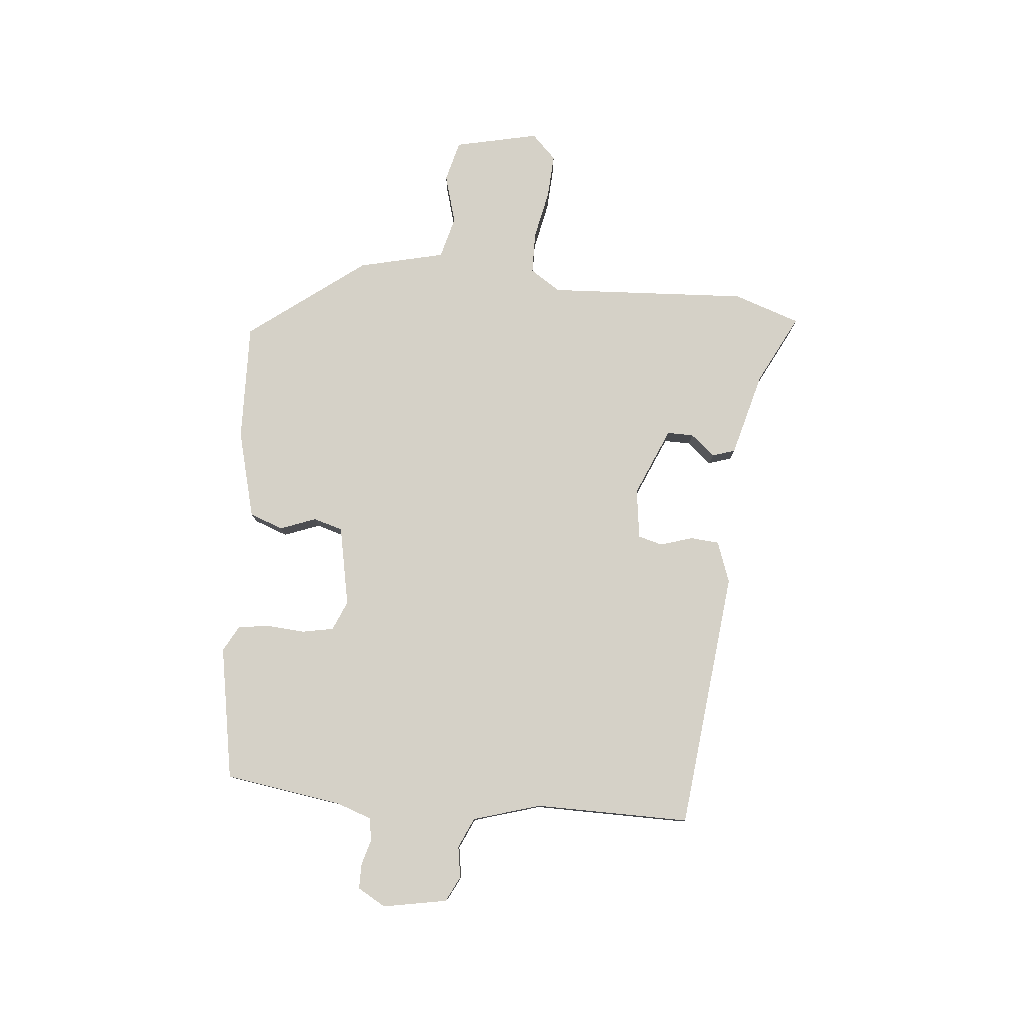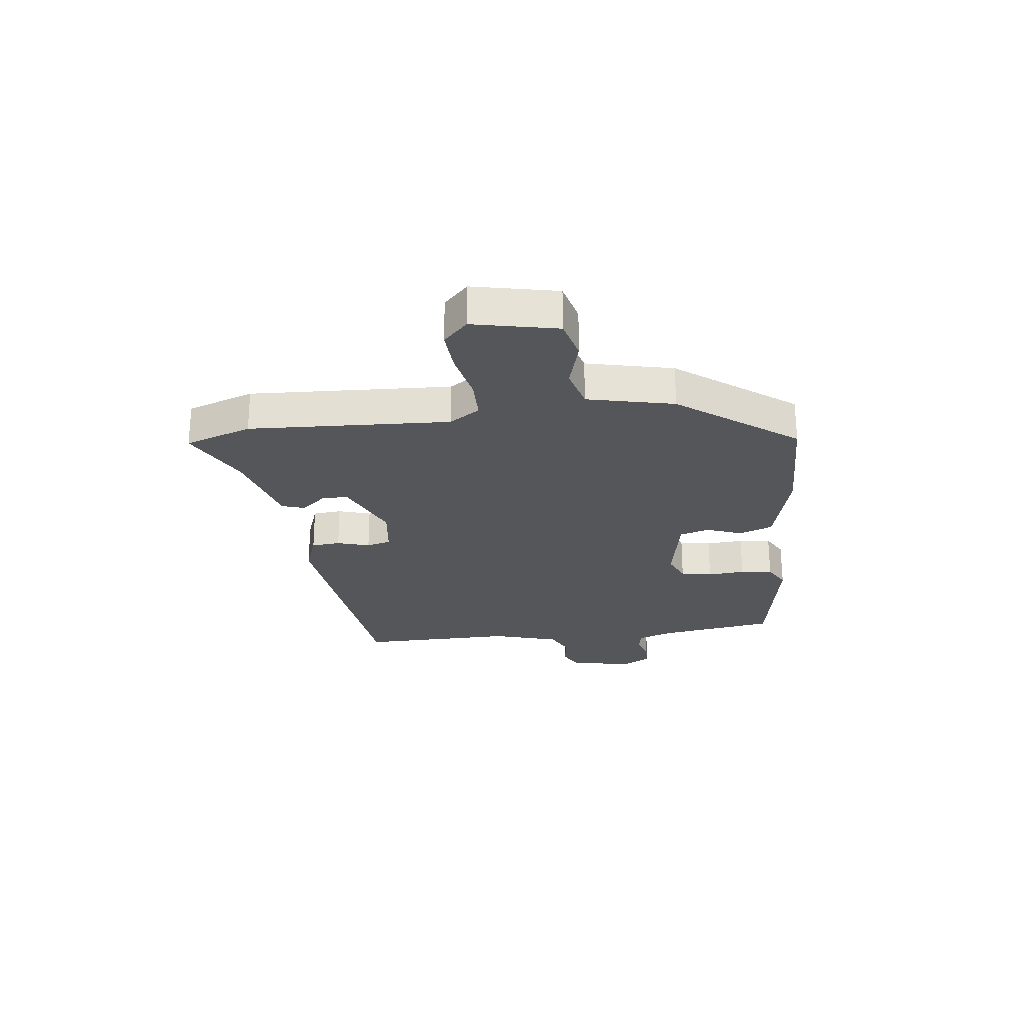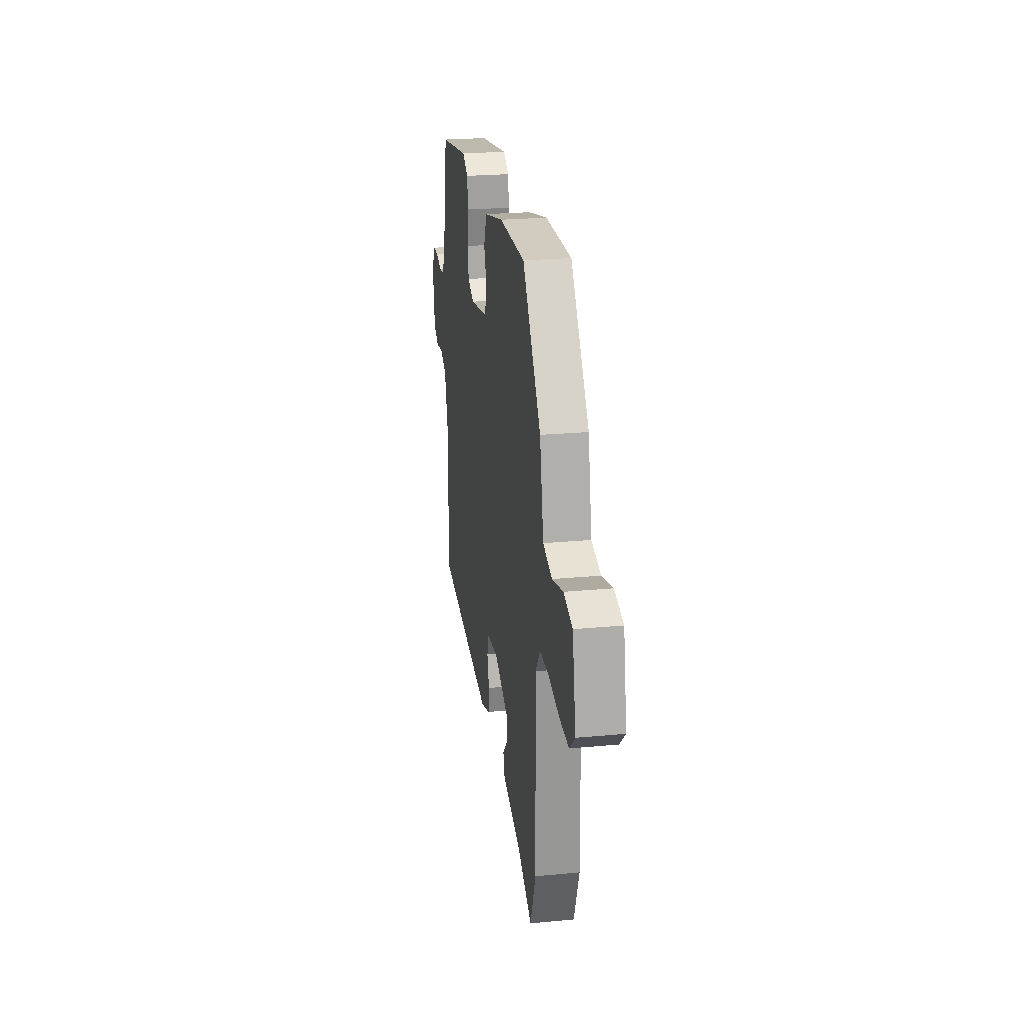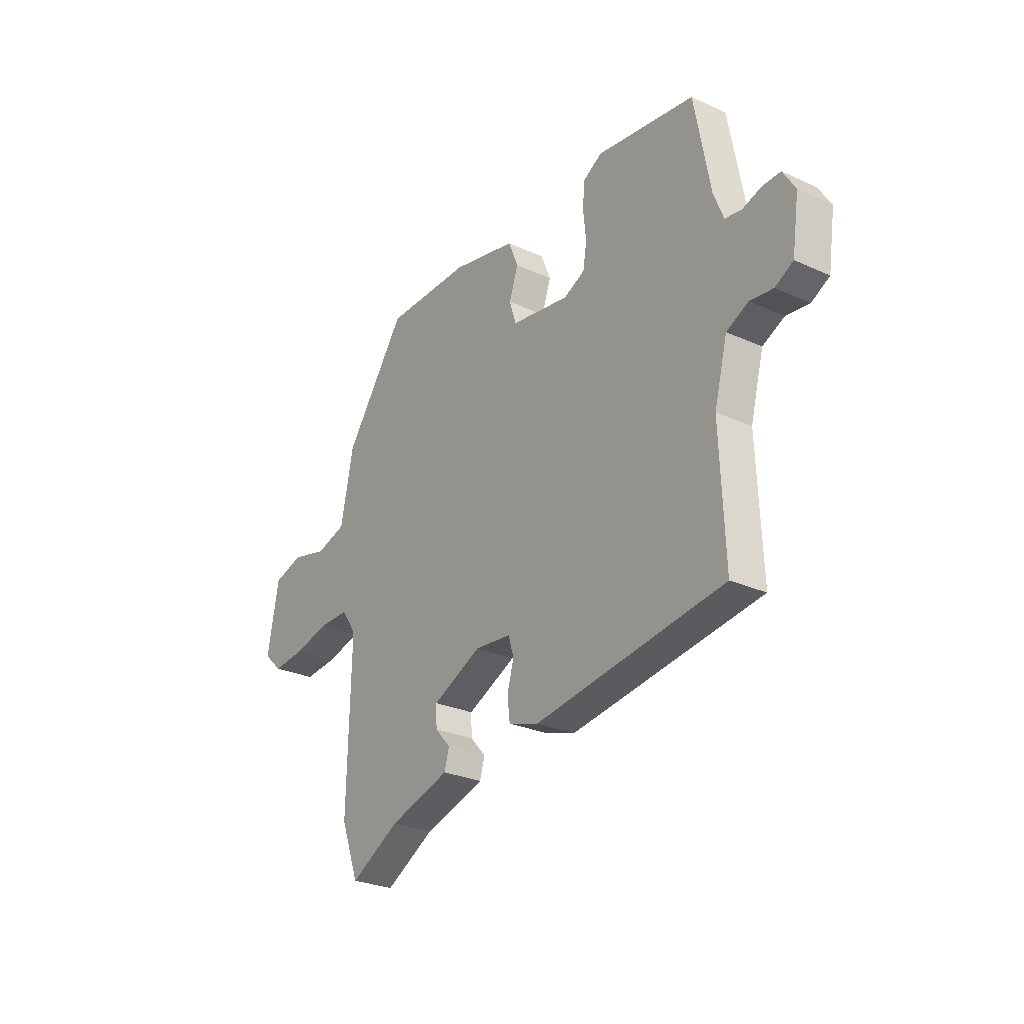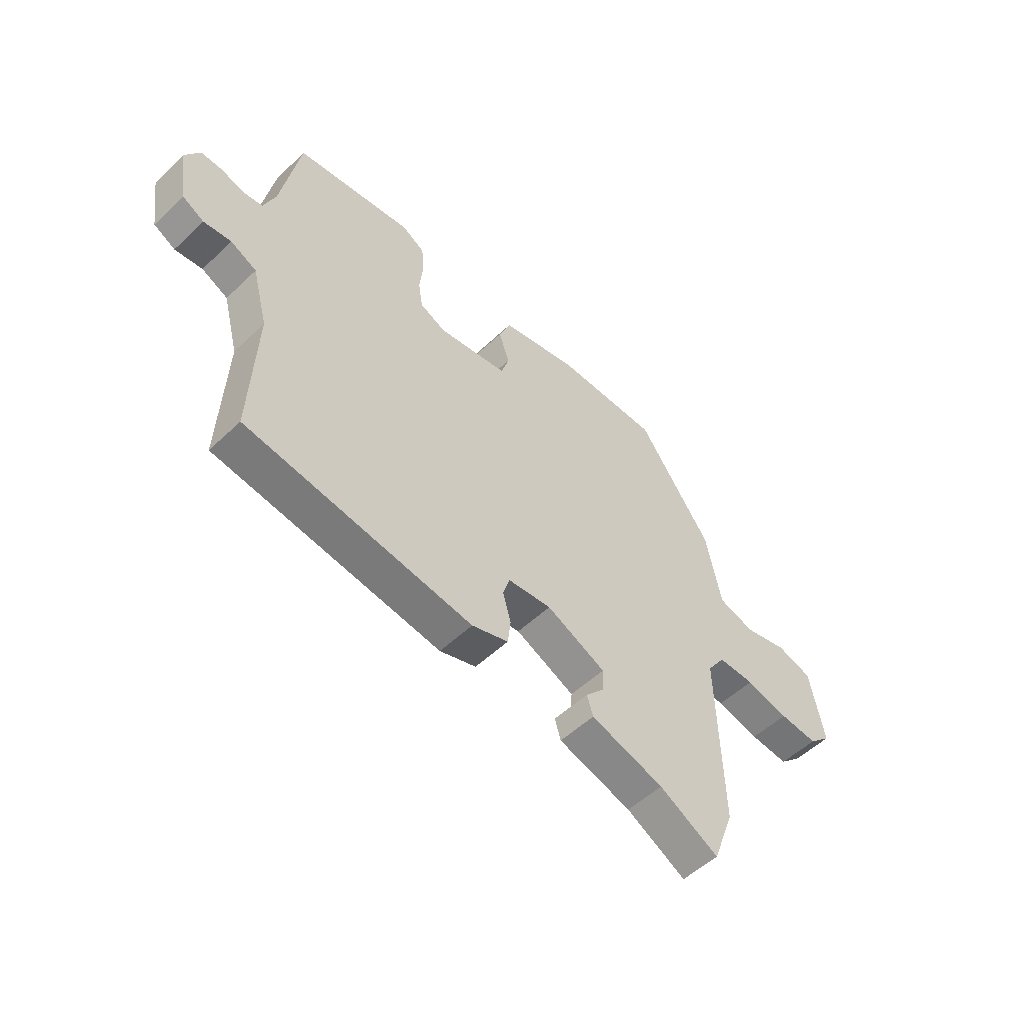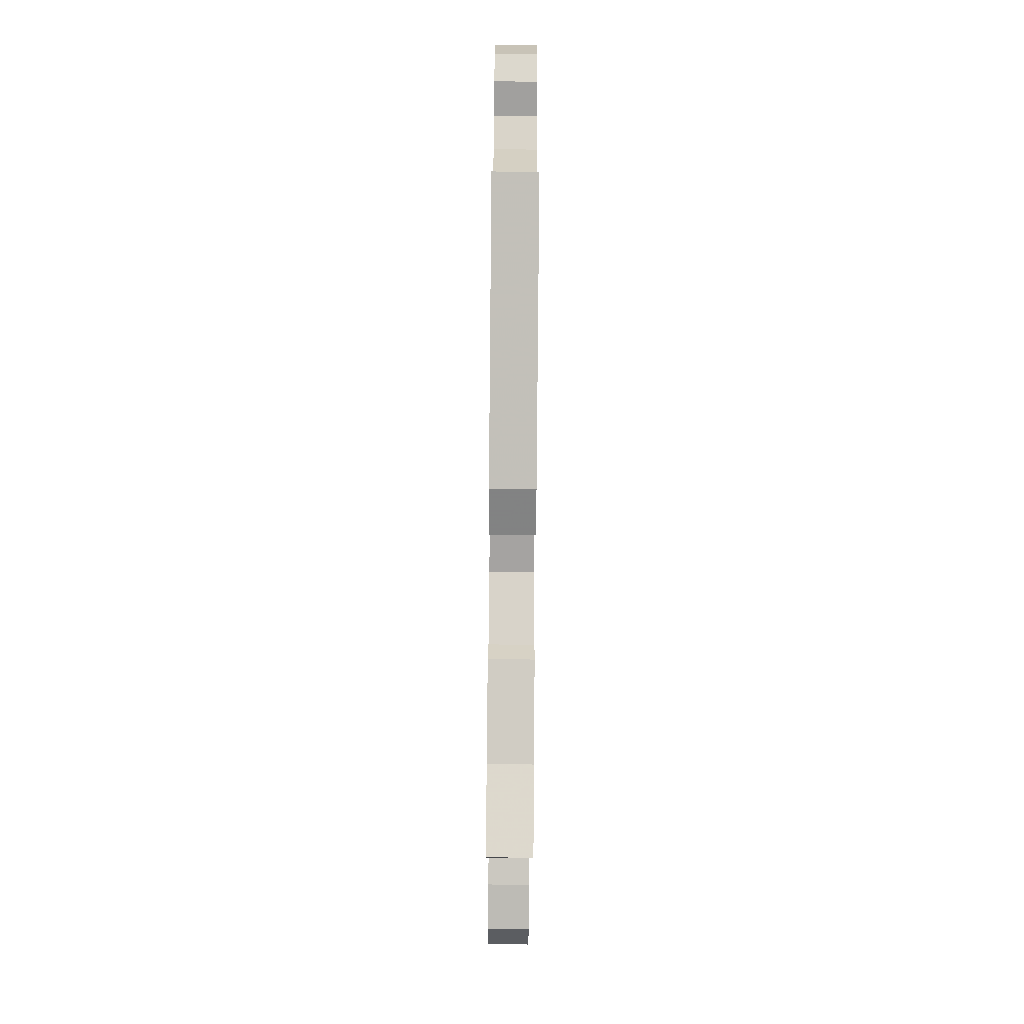
<metadata>
{"format":"obj","ext":"obj","renderer":"f3d","projection":"perspective","resolution":1024,"background":"white","views":[{"elev":79.1,"azim":93.4,"up":"+Y"},{"elev":-25.4,"azim":-84.6,"up":"+Y"},{"elev":23.6,"azim":-99.0,"up":"+Z"},{"elev":-27.2,"azim":54.9,"up":"+Z"},{"elev":-53.2,"azim":135.4,"up":"+Z"},{"elev":-78.9,"azim":89.5,"up":"+Z"}]}
</metadata>
<code>
v 0.489 0.07 0.451
v 0.527 0.07 0.244
v 0.551 0.07 0.182
v 0.591 0.07 0.176
v 0.638 0.07 0.191
v 0.681 0.07 0.192
v 0.711 0.07 0.143
v 0.694 0.07 0.029
v 0.65 0.07 0.005
v 0.594 0.07 0.012
v 0.541 0.07 -0.014
v 0.509 0.07 -0.135
v 0.52 0.07 -0.41
v 0.061 0.07 -0.475
v -0.013 0.07 -0.451
v -0.019 0.07 -0.4
v -0.003 0.07 -0.342
v -0.016 0.07 -0.299
v -0.105 0.07 -0.29
v -0.225 0.07 -0.346
v -0.223 0.07 -0.393
v -0.185 0.07 -0.435
v -0.197 0.07 -0.476
v -0.346 0.07 -0.521
v -0.467 0.07 -0.588
v -0.511 0.07 -0.471
v -0.503 0.07 -0.115
v -0.54 0.07 -0.062
v -0.614 0.07 -0.063
v -0.701 0.07 -0.084
v -0.779 0.07 -0.091
v -0.824 0.07 -0.049
v -0.796 0.07 0.101
v -0.724 0.07 0.122
v -0.636 0.07 0.1
v -0.562 0.07 0.122
v -0.531 0.07 0.276
v -0.382 0.07 0.487
v -0.172 0.07 0.488
v -0.015 0.07 0.453
v 0.009 0.07 0.394
v -0.013 0.07 0.33
v 0.004 0.07 0.278
v 0.146 0.07 0.255
v 0.198 0.07 0.279
v 0.207 0.07 0.335
v 0.2 0.07 0.401
v 0.205 0.07 0.458
v 0.251 0.07 0.485
v 0.489 0 0.451
v 0.527 0 0.244
v 0.551 0 0.182
v 0.591 0 0.176
v 0.638 0 0.191
v 0.681 0 0.192
v 0.711 0 0.143
v 0.694 0 0.029
v 0.65 0 0.005
v 0.594 0 0.012
v 0.541 0 -0.014
v 0.509 0 -0.135
v 0.52 0 -0.41
v 0.061 0 -0.475
v -0.013 0 -0.451
v -0.019 0 -0.4
v -0.003 0 -0.342
v -0.016 0 -0.299
v -0.105 0 -0.29
v -0.225 0 -0.346
v -0.223 0 -0.393
v -0.185 0 -0.435
v -0.197 0 -0.476
v -0.346 0 -0.521
v -0.467 0 -0.588
v -0.511 0 -0.471
v -0.503 0 -0.115
v -0.54 0 -0.062
v -0.614 0 -0.063
v -0.701 0 -0.084
v -0.779 0 -0.091
v -0.824 0 -0.049
v -0.796 0 0.101
v -0.724 0 0.122
v -0.636 0 0.1
v -0.562 0 0.122
v -0.531 0 0.276
v -0.382 0 0.487
v -0.172 0 0.488
v -0.015 0 0.453
v 0.009 0 0.394
v -0.013 0 0.33
v 0.004 0 0.278
v 0.146 0 0.255
v 0.198 0 0.279
v 0.207 0 0.335
v 0.2 0 0.401
v 0.205 0 0.458
v 0.251 0 0.485
f 46 47 48 49
f 45 46 49 1
f 39 40 41 42
f 39 42 43
f 36 37 38 39
f 36 39 43
f 35 36 43 44
f 33 34 35
f 32 33 35
f 29 30 31 32
f 28 29 32 35
f 27 28 35 44
f 24 25 26 27
f 21 22 23 24
f 20 21 24 27
f 19 20 27 44
f 14 15 16 17
f 12 13 14 17
f 11 12 17 18
f 7 8 9 10
f 7 10 11
f 4 5 6 7
f 3 4 7 11
f 2 3 11 18
f 45 1 2 18
f 18 19 44 45
f 98 97 96 95
f 50 98 95 94
f 91 90 89 88
f 92 91 88
f 88 87 86 85
f 92 88 85
f 93 92 85 84
f 84 83 82
f 84 82 81
f 81 80 79 78
f 84 81 78 77
f 93 84 77 76
f 76 75 74 73
f 73 72 71 70
f 76 73 70 69
f 93 76 69 68
f 66 65 64 63
f 66 63 62 61
f 67 66 61 60
f 59 58 57 56
f 60 59 56
f 56 55 54 53
f 60 56 53 52
f 67 60 52 51
f 67 51 50 94
f 94 93 68 67
f 1 50 51 2
f 2 51 52 3
f 3 52 53 4
f 4 53 54 5
f 5 54 55 6
f 6 55 56 7
f 7 56 57 8
f 8 57 58 9
f 9 58 59 10
f 10 59 60 11
f 11 60 61 12
f 12 61 62 13
f 13 62 63 14
f 14 63 64 15
f 15 64 65 16
f 16 65 66 17
f 17 66 67 18
f 18 67 68 19
f 19 68 69 20
f 20 69 70 21
f 21 70 71 22
f 22 71 72 23
f 23 72 73 24
f 24 73 74 25
f 25 74 75 26
f 26 75 76 27
f 27 76 77 28
f 28 77 78 29
f 29 78 79 30
f 30 79 80 31
f 31 80 81 32
f 32 81 82 33
f 33 82 83 34
f 34 83 84 35
f 35 84 85 36
f 36 85 86 37
f 37 86 87 38
f 38 87 88 39
f 39 88 89 40
f 40 89 90 41
f 41 90 91 42
f 42 91 92 43
f 43 92 93 44
f 44 93 94 45
f 45 94 95 46
f 46 95 96 47
f 47 96 97 48
f 48 97 98 49
f 49 98 50 1

</code>
